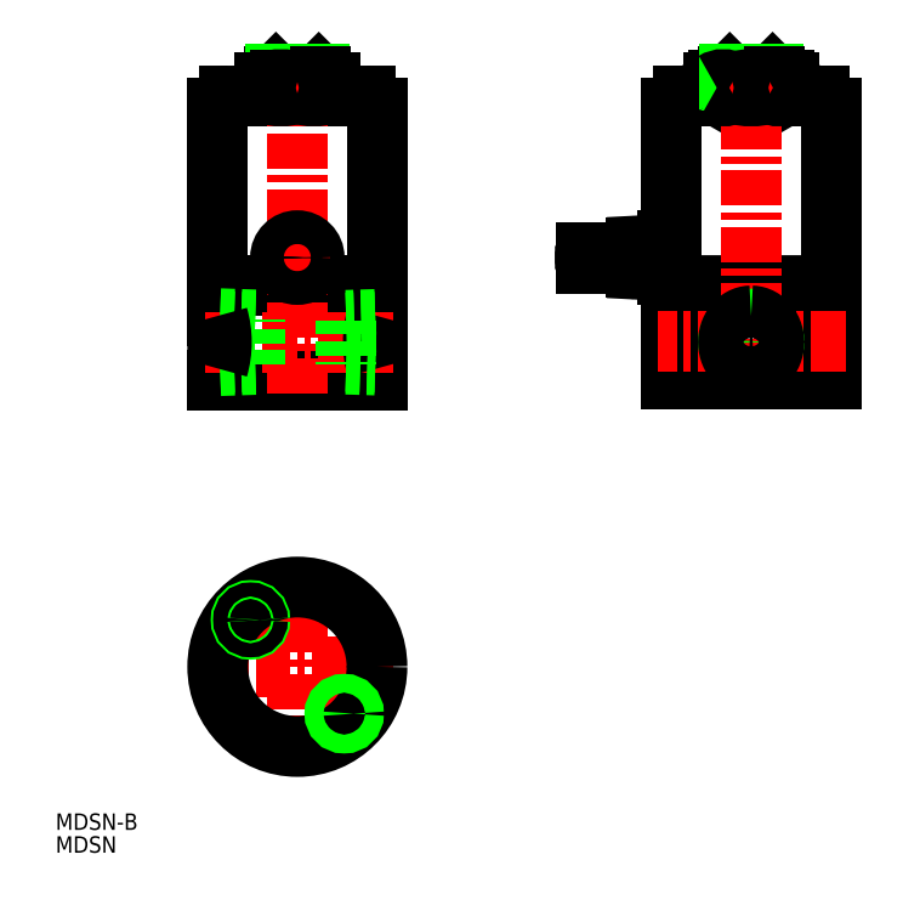
<metadata>
{"format":"dxf","ext":"dxf","renderer":"ezdxf+matplotlib","layout":"modelspace","background":"white","min_lineweight":24,"dpi":150}
</metadata>
<code>
0
SECTION
2
ENTITIES
0
LINE
8
0
10
17
20
5.6
30
0
11
17
21
50
31
0
0
LINE
8
0
10
-17
20
5.6
30
0
11
-17
21
50
31
0
0
LINE
8
0
10
-17
20
-8
30
0
11
17
21
-8
31
0
0
LINE
8
0
10
17
20
-5.6
30
0
11
17
21
-8
31
0
0
LINE
8
0
10
-17
20
-5.6
30
0
11
-17
21
-8
31
0
0
LINE
8
0
10
4.576
20
57.07
30
0
11
-4.576
21
57.07
31
0
0
LINE
8
0
10
-4.576
20
57.07
30
0
11
-5
21
56.65
31
0
0
LINE
8
0
10
5
20
56.65
30
0
11
4.576
21
57.07
31
0
0
LINE
8
0
10
4.576
20
56.65
30
0
11
5
21
56.65
31
0
0
LINE
8
0
10
-4.576
20
56.65
30
0
11
-5
21
56.65
31
0
0
LINE
8
0
10
17
20
12
30
0
11
-17
21
12
31
0
0
LINE
8
0
10
-14.5
20
52.5
30
0
11
14.5
21
52.5
31
0
0
LINE
8
0
10
-5
20
55.9
30
0
11
-5
21
56.65
31
0
0
LINE
8
0
10
-4.576
20
55.95
30
0
11
-4.576
21
57.07
31
0
0
LINE
8
0
10
-7
20
55.42
30
0
11
-7
21
53.08
31
0
0
LINE
8
0
10
0
20
55.42
30
0
11
0
21
53.08
31
0
0
LINE
8
0
10
7
20
55.42
30
0
11
7
21
53.08
31
0
0
LINE
8
0
10
3.5
20
56
30
0
11
-3.5
21
56
31
0
0
LINE
8
0
10
4.576
20
55.95
30
0
11
4.576
21
57.07
31
0
0
LINE
8
0
10
5
20
55.9
30
0
11
5
21
56.65
31
0
0
LINE
8
CENTER
10
0
20
-10.94
30
0
11
0
21
59.63
31
0
0
LINE
8
CENTER
10
-19.57
20
0
30
0
11
20.5
21
0
31
0
0
LINE
8
0
10
-9.012
20
-4.751
30
0
11
-9.012
21
4.751
31
0
0
LINE
8
0
10
-9.012
20
-4.17
30
0
11
-16.7
21
-4.438
31
0
0
LINE
8
0
10
-9.012
20
4.17
30
0
11
-16.7
21
4.438
31
0
0
LINE
8
0
10
-9.012
20
-4.751
30
0
11
-16.84
21
-5.025
31
0
0
LINE
8
0
10
-9.012
20
4.751
30
0
11
-16.84
21
5.025
31
0
0
LINE
8
CENTER
10
10
20
-76.06
30
0
11
10
21
-81.97
31
0
0
LINE
8
CENTER
10
12.84
20
-79.22
30
0
11
6.839
21
-79.22
31
0
0
LINE
8
CENTER
10
-10
20
-56.17
30
0
11
-10
21
-62.12
31
0
0
LINE
8
CENTER
10
-6.986
20
-59.22
30
0
11
-12.89
21
-59.22
31
0
0
LINE
8
CENTER
10
-20.92
20
-69.22
30
0
11
20.59
21
-69.22
31
0
0
LINE
8
CENTER
10
0
20
-90.21
30
0
11
0
21
-47.29
31
0
0
LINE
8
0
10
79.85
20
12.07
30
0
11
113.9
21
12.07
31
0
0
LINE
8
0
10
79.85
20
-7.926
30
0
11
113.9
21
-7.926
31
0
0
LINE
8
0
10
101.4
20
57.07
30
0
11
92.28
21
57.07
31
0
0
LINE
8
0
10
92.28
20
57.07
30
0
11
91.85
21
56.65
31
0
0
LINE
8
0
10
101.9
20
56.65
30
0
11
101.4
21
57.07
31
0
0
LINE
8
0
10
101.9
20
56.65
30
0
11
91.85
21
56.65
31
0
0
LINE
8
0
10
82.35
20
52.5
30
0
11
111.4
21
52.5
31
0
0
LINE
8
0
10
89.85
20
56
30
0
11
103.9
21
56
31
0
0
LINE
8
0
10
100.9
20
53.08
30
0
11
100.9
21
55.42
31
0
0
LINE
8
0
10
104.9
20
53.08
30
0
11
104.9
21
55.42
31
0
0
LINE
8
0
10
103.9
20
56
30
0
11
104.9
21
55.42
31
0
0
LINE
8
0
10
103.9
20
52.5
30
0
11
104.9
21
53.08
31
0
0
LINE
8
0
10
89.85
20
56
30
0
11
88.85
21
55.42
31
0
0
LINE
8
0
10
89.85
20
52.5
30
0
11
88.85
21
53.08
31
0
0
LINE
8
0
10
88.85
20
53.08
30
0
11
88.85
21
55.42
31
0
0
LINE
8
0
10
92.85
20
53.08
30
0
11
92.85
21
55.42
31
0
0
LINE
8
0
10
113.9
20
-7.926
30
0
11
113.9
21
50
31
0
0
LINE
8
0
10
79.85
20
-7.926
30
0
11
79.85
21
50
31
0
0
LINE
8
0
10
91.85
20
56
30
0
11
91.85
21
56.65
31
0
0
LINE
8
0
10
92.28
20
56
30
0
11
92.28
21
57.07
31
0
0
LINE
8
0
10
101.4
20
56
30
0
11
101.4
21
57.07
31
0
0
LINE
8
0
10
101.9
20
56
30
0
11
101.9
21
56.65
31
0
0
LINE
8
CENTER
10
117
20
0.07426
30
0
11
76.94
21
0.07426
31
0
0
LINE
8
CENTER
10
96.85
20
60.61
30
0
11
96.85
21
-11.28
31
0
0
LINE
8
0
10
78.99
20
14.34
30
0
11
79.85
21
14.34
31
0
0
LINE
8
0
10
72.35
20
16.04
30
0
11
72.35
21
20.04
31
0
0
LINE
8
0
10
78.99
20
14.44
30
0
11
78.99
21
21.63
31
0
0
LINE
8
0
10
78.99
20
21.63
30
0
11
79.82
21
21.63
31
0
0
LINE
8
0
10
78.99
20
20.86
30
0
11
72.83
21
20.54
31
0
0
LINE
8
0
10
78.99
20
15.21
30
0
11
72.83
21
15.54
31
0
0
LINE
8
0
10
61.58
20
19.19
30
0
11
72.35
21
19.19
31
0
0
LINE
8
0
10
61.58
20
16.89
30
0
11
72.35
21
16.89
31
0
0
LINE
8
CENTER
10
-6.045
20
18.04
30
0
11
7.016
21
18.04
31
0
0
ARC
8
0
10
36.3
20
0
30
0
40
20.1
50
163.8
51
196.2
0
ARC
8
0
10
-36.3
20
0
30
0
40
20.1
50
343.8
51
16.18
0
ARC
8
0
10
14.5
20
50
30
0
40
2.5
50
0
51
90
0
ARC
8
0
10
-14.5
20
50
30
0
40
2.5
50
90
51
180
0
ARC
8
0
10
-3.5
20
45.12
30
0
40
10.88
50
71.24
51
108.8
0
ARC
8
0
10
-3.5
20
63.41
30
0
40
10.91
50
251.3
51
288.7
0
ARC
8
0
10
3.5
20
45.12
30
0
40
10.88
50
71.24
51
108.8
0
ARC
8
0
10
3.5
20
63.41
30
0
40
10.91
50
251.3
51
288.7
0
CIRCLE
8
0
10
0
20
-69.22
30
0
40
17
0
CIRCLE
8
0
10
10
20
-79.22
30
0
40
1.5
0
CIRCLE
8
0
10
10
20
-79.22
30
0
40
2
0
CIRCLE
8
0
10
-10
20
-59.22
30
0
40
2
0
CIRCLE
8
0
10
-10
20
-59.22
30
0
40
1.5
0
ARC
8
0
10
111.4
20
50
30
0
40
2.5
50
0
51
90
0
ARC
8
0
10
82.35
20
50
30
0
40
2.5
50
90
51
180
0
ARC
8
0
10
102.9
20
52.25
30
0
40
3.753
50
57.8
51
122.2
0
ARC
8
0
10
96.85
20
41.85
30
0
40
14.15
50
73.57
51
106.4
0
ARC
8
0
10
90.85
20
52.25
30
0
40
3.753
50
57.8
51
122.2
0
ARC
8
0
10
90.85
20
56.25
30
0
40
3.753
50
237.8
51
302.2
0
ARC
8
0
10
96.85
20
66.64
30
0
40
14.15
50
253.6
51
286.4
0
ARC
8
0
10
102.9
20
56.25
30
0
40
3.753
50
237.8
51
302.2
0
ARC
8
0
10
72.85
20
20.04
30
0
40
0.5
50
93.02
51
179.9
0
ARC
8
0
10
72.85
20
16.04
30
0
40
0.5
50
180.1
51
267
0
ARC
8
0
10
62.57
20
18.61
30
0
40
1.15
50
150
51
210
0
ARC
8
0
10
62.57
20
17.46
30
0
40
1.15
50
150
51
210
0
ARC
8
0
10
60.58
20
17.46
30
0
40
1.15
50
330
51
30
0
CIRCLE
8
0
10
0
20
18.04
30
0
40
3.6
0
CIRCLE
8
0
10
0
20
18.04
30
0
40
2.45
0
CIRCLE
8
0
10
0
20
18.04
30
0
40
1.15
0
TEXT
8
0
10
-51.59
20
-104
30
0
40
3.5
1
MDSN-B
0
TEXT
8
0
10
-51.59
20
-108.9
30
0
40
3.5
1
MDSN
0
CIRCLE
8
0
10
96.85
20
0.07426
30
0
40
4.283
0
CIRCLE
8
0
10
96.85
20
0.07426
30
0
40
4.864
0
LINE
8
0
10
16.66
20
4.271
30
0
11
10.44
21
4.077
31
0
0
LINE
8
0
10
16.64
20
4.852
30
0
11
10.44
21
4.658
31
0
0
LINE
8
0
10
10.44
20
-4.101
30
0
11
16.66
21
-4.295
31
0
0
LINE
8
0
10
10.44
20
-4.682
30
0
11
16.64
21
-4.876
31
0
0
LINE
8
0
10
10.44
20
4.658
30
0
11
10.44
21
-4.682
31
0
0
POLYLINE
8
0
10
96.85
20
5.6
30
0
66
     1
70
     8
0
VERTEX
8
0
10
96.85
20
5.6
30
0
70
    32
0
VERTEX
8
0
10
96.61
20
5.593
30
0
70
    32
0
VERTEX
8
0
10
96.38
20
5.573
30
0
70
    32
0
VERTEX
8
0
10
96.14
20
5.539
30
0
70
    32
0
VERTEX
8
0
10
95.9
20
5.492
30
0
70
    32
0
VERTEX
8
0
10
95.67
20
5.432
30
0
70
    32
0
VERTEX
8
0
10
95.44
20
5.359
30
0
70
    32
0
VERTEX
8
0
10
95.21
20
5.273
30
0
70
    32
0
VERTEX
8
0
10
94.99
20
5.174
30
0
70
    32
0
VERTEX
8
0
10
94.77
20
5.062
30
0
70
    32
0
VERTEX
8
0
10
94.56
20
4.939
30
0
70
    32
0
VERTEX
8
0
10
94.35
20
4.803
30
0
70
    32
0
VERTEX
8
0
10
94.15
20
4.656
30
0
70
    32
0
VERTEX
8
0
10
93.95
20
4.498
30
0
70
    32
0
VERTEX
8
0
10
93.77
20
4.329
30
0
70
    32
0
VERTEX
8
0
10
93.58
20
4.149
30
0
70
    32
0
VERTEX
8
0
10
93.41
20
3.96
30
0
70
    32
0
VERTEX
8
0
10
93.25
20
3.761
30
0
70
    32
0
VERTEX
8
0
10
93.09
20
3.553
30
0
70
    32
0
VERTEX
8
0
10
92.94
20
3.336
30
0
70
    32
0
VERTEX
8
0
10
92.81
20
3.111
30
0
70
    32
0
VERTEX
8
0
10
92.68
20
2.879
30
0
70
    32
0
VERTEX
8
0
10
92.56
20
2.64
30
0
70
    32
0
VERTEX
8
0
10
92.45
20
2.394
30
0
70
    32
0
VERTEX
8
0
10
92.36
20
2.143
30
0
70
    32
0
VERTEX
8
0
10
92.27
20
1.887
30
0
70
    32
0
VERTEX
8
0
10
92.2
20
1.626
30
0
70
    32
0
VERTEX
8
0
10
92.13
20
1.361
30
0
70
    32
0
VERTEX
8
0
10
92.08
20
1.093
30
0
70
    32
0
VERTEX
8
0
10
92.04
20
0.8217
30
0
70
    32
0
VERTEX
8
0
10
92.01
20
0.5489
30
0
70
    32
0
VERTEX
8
0
10
91.99
20
0.2748
30
0
70
    32
0
VERTEX
8
0
10
91.99
20
-8.115e-06
30
0
70
    32
0
VERTEX
8
0
10
91.99
20
-0.2748
30
0
70
    32
0
VERTEX
8
0
10
92.01
20
-0.5489
30
0
70
    32
0
VERTEX
8
0
10
92.04
20
-0.8217
30
0
70
    32
0
VERTEX
8
0
10
92.08
20
-1.093
30
0
70
    32
0
VERTEX
8
0
10
92.13
20
-1.361
30
0
70
    32
0
VERTEX
8
0
10
92.2
20
-1.626
30
0
70
    32
0
VERTEX
8
0
10
92.27
20
-1.887
30
0
70
    32
0
VERTEX
8
0
10
92.36
20
-2.143
30
0
70
    32
0
VERTEX
8
0
10
92.45
20
-2.394
30
0
70
    32
0
VERTEX
8
0
10
92.56
20
-2.64
30
0
70
    32
0
VERTEX
8
0
10
92.68
20
-2.879
30
0
70
    32
0
VERTEX
8
0
10
92.81
20
-3.111
30
0
70
    32
0
VERTEX
8
0
10
92.94
20
-3.336
30
0
70
    32
0
VERTEX
8
0
10
93.09
20
-3.553
30
0
70
    32
0
VERTEX
8
0
10
93.25
20
-3.761
30
0
70
    32
0
VERTEX
8
0
10
93.41
20
-3.96
30
0
70
    32
0
VERTEX
8
0
10
93.58
20
-4.149
30
0
70
    32
0
VERTEX
8
0
10
93.77
20
-4.329
30
0
70
    32
0
VERTEX
8
0
10
93.95
20
-4.498
30
0
70
    32
0
VERTEX
8
0
10
94.15
20
-4.656
30
0
70
    32
0
VERTEX
8
0
10
94.35
20
-4.803
30
0
70
    32
0
VERTEX
8
0
10
94.56
20
-4.939
30
0
70
    32
0
VERTEX
8
0
10
94.77
20
-5.062
30
0
70
    32
0
VERTEX
8
0
10
94.99
20
-5.174
30
0
70
    32
0
VERTEX
8
0
10
95.21
20
-5.273
30
0
70
    32
0
VERTEX
8
0
10
95.44
20
-5.359
30
0
70
    32
0
VERTEX
8
0
10
95.67
20
-5.432
30
0
70
    32
0
VERTEX
8
0
10
95.9
20
-5.492
30
0
70
    32
0
VERTEX
8
0
10
96.14
20
-5.539
30
0
70
    32
0
VERTEX
8
0
10
96.38
20
-5.573
30
0
70
    32
0
VERTEX
8
0
10
96.61
20
-5.593
30
0
70
    32
0
VERTEX
8
0
10
96.85
20
-5.6
30
0
70
    32
0
VERTEX
8
0
10
97.09
20
-5.593
30
0
70
    32
0
VERTEX
8
0
10
97.33
20
-5.573
30
0
70
    32
0
VERTEX
8
0
10
97.57
20
-5.539
30
0
70
    32
0
VERTEX
8
0
10
97.8
20
-5.492
30
0
70
    32
0
VERTEX
8
0
10
98.03
20
-5.432
30
0
70
    32
0
VERTEX
8
0
10
98.26
20
-5.359
30
0
70
    32
0
VERTEX
8
0
10
98.49
20
-5.273
30
0
70
    32
0
VERTEX
8
0
10
98.71
20
-5.174
30
0
70
    32
0
VERTEX
8
0
10
98.93
20
-5.062
30
0
70
    32
0
VERTEX
8
0
10
99.14
20
-4.939
30
0
70
    32
0
VERTEX
8
0
10
99.35
20
-4.803
30
0
70
    32
0
VERTEX
8
0
10
99.55
20
-4.656
30
0
70
    32
0
VERTEX
8
0
10
99.75
20
-4.498
30
0
70
    32
0
VERTEX
8
0
10
99.94
20
-4.329
30
0
70
    32
0
VERTEX
8
0
10
100.1
20
-4.149
30
0
70
    32
0
VERTEX
8
0
10
100.3
20
-3.96
30
0
70
    32
0
VERTEX
8
0
10
100.5
20
-3.761
30
0
70
    32
0
VERTEX
8
0
10
100.6
20
-3.553
30
0
70
    32
0
VERTEX
8
0
10
100.8
20
-3.336
30
0
70
    32
0
VERTEX
8
0
10
100.9
20
-3.111
30
0
70
    32
0
VERTEX
8
0
10
101
20
-2.879
30
0
70
    32
0
VERTEX
8
0
10
101.1
20
-2.64
30
0
70
    32
0
VERTEX
8
0
10
101.2
20
-2.394
30
0
70
    32
0
VERTEX
8
0
10
101.3
20
-2.143
30
0
70
    32
0
VERTEX
8
0
10
101.4
20
-1.887
30
0
70
    32
0
VERTEX
8
0
10
101.5
20
-1.626
30
0
70
    32
0
VERTEX
8
0
10
101.6
20
-1.361
30
0
70
    32
0
VERTEX
8
0
10
101.6
20
-1.093
30
0
70
    32
0
VERTEX
8
0
10
101.7
20
-0.8217
30
0
70
    32
0
VERTEX
8
0
10
101.7
20
-0.5489
30
0
70
    32
0
VERTEX
8
0
10
101.7
20
-0.2748
30
0
70
    32
0
VERTEX
8
0
10
101.7
20
-8.115e-06
30
0
70
    32
0
VERTEX
8
0
10
101.7
20
0.2748
30
0
70
    32
0
VERTEX
8
0
10
101.7
20
0.5489
30
0
70
    32
0
VERTEX
8
0
10
101.7
20
0.8217
30
0
70
    32
0
VERTEX
8
0
10
101.6
20
1.093
30
0
70
    32
0
VERTEX
8
0
10
101.6
20
1.361
30
0
70
    32
0
VERTEX
8
0
10
101.5
20
1.626
30
0
70
    32
0
VERTEX
8
0
10
101.4
20
1.887
30
0
70
    32
0
VERTEX
8
0
10
101.3
20
2.143
30
0
70
    32
0
VERTEX
8
0
10
101.2
20
2.394
30
0
70
    32
0
VERTEX
8
0
10
101.1
20
2.64
30
0
70
    32
0
VERTEX
8
0
10
101
20
2.879
30
0
70
    32
0
VERTEX
8
0
10
100.9
20
3.111
30
0
70
    32
0
VERTEX
8
0
10
100.8
20
3.336
30
0
70
    32
0
VERTEX
8
0
10
100.6
20
3.553
30
0
70
    32
0
VERTEX
8
0
10
100.5
20
3.761
30
0
70
    32
0
VERTEX
8
0
10
100.3
20
3.96
30
0
70
    32
0
VERTEX
8
0
10
100.1
20
4.149
30
0
70
    32
0
VERTEX
8
0
10
99.94
20
4.329
30
0
70
    32
0
VERTEX
8
0
10
99.75
20
4.498
30
0
70
    32
0
VERTEX
8
0
10
99.55
20
4.656
30
0
70
    32
0
VERTEX
8
0
10
99.35
20
4.803
30
0
70
    32
0
VERTEX
8
0
10
99.14
20
4.939
30
0
70
    32
0
VERTEX
8
0
10
98.93
20
5.062
30
0
70
    32
0
VERTEX
8
0
10
98.71
20
5.174
30
0
70
    32
0
VERTEX
8
0
10
98.49
20
5.273
30
0
70
    32
0
VERTEX
8
0
10
98.26
20
5.359
30
0
70
    32
0
VERTEX
8
0
10
98.03
20
5.432
30
0
70
    32
0
VERTEX
8
0
10
97.8
20
5.492
30
0
70
    32
0
VERTEX
8
0
10
97.57
20
5.539
30
0
70
    32
0
VERTEX
8
0
10
97.33
20
5.573
30
0
70
    32
0
VERTEX
8
0
10
97.09
20
5.593
30
0
70
    32
0
VERTEX
8
0
10
96.85
20
5.6
30
0
70
    32
0
SEQEND
8
0
0
ENDSEC
0
EOF

</code>
